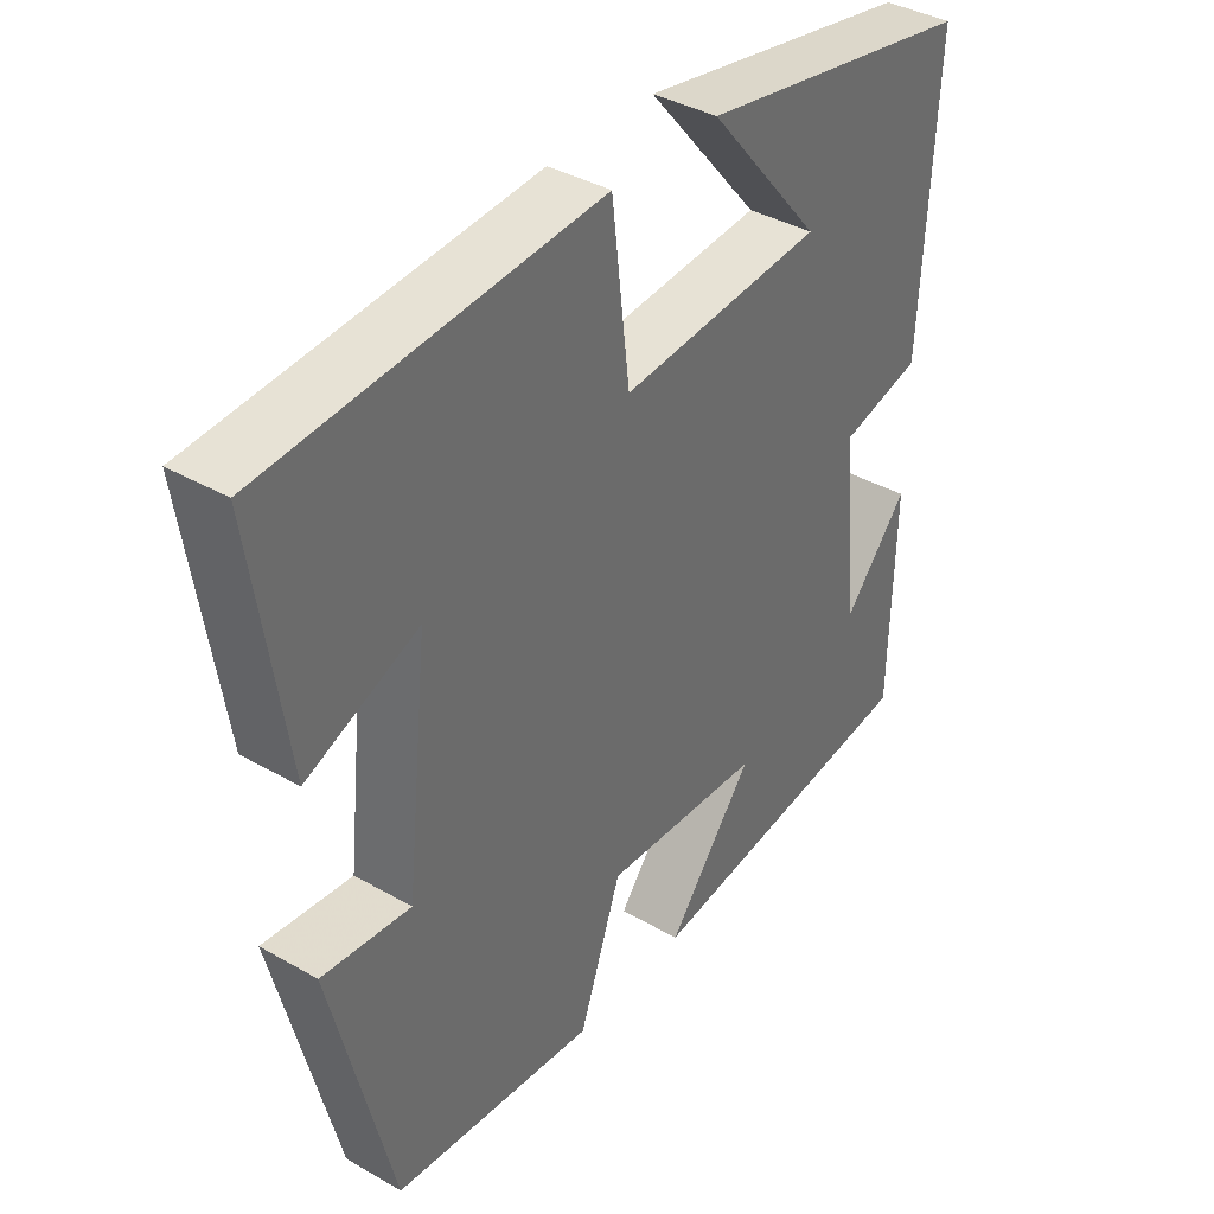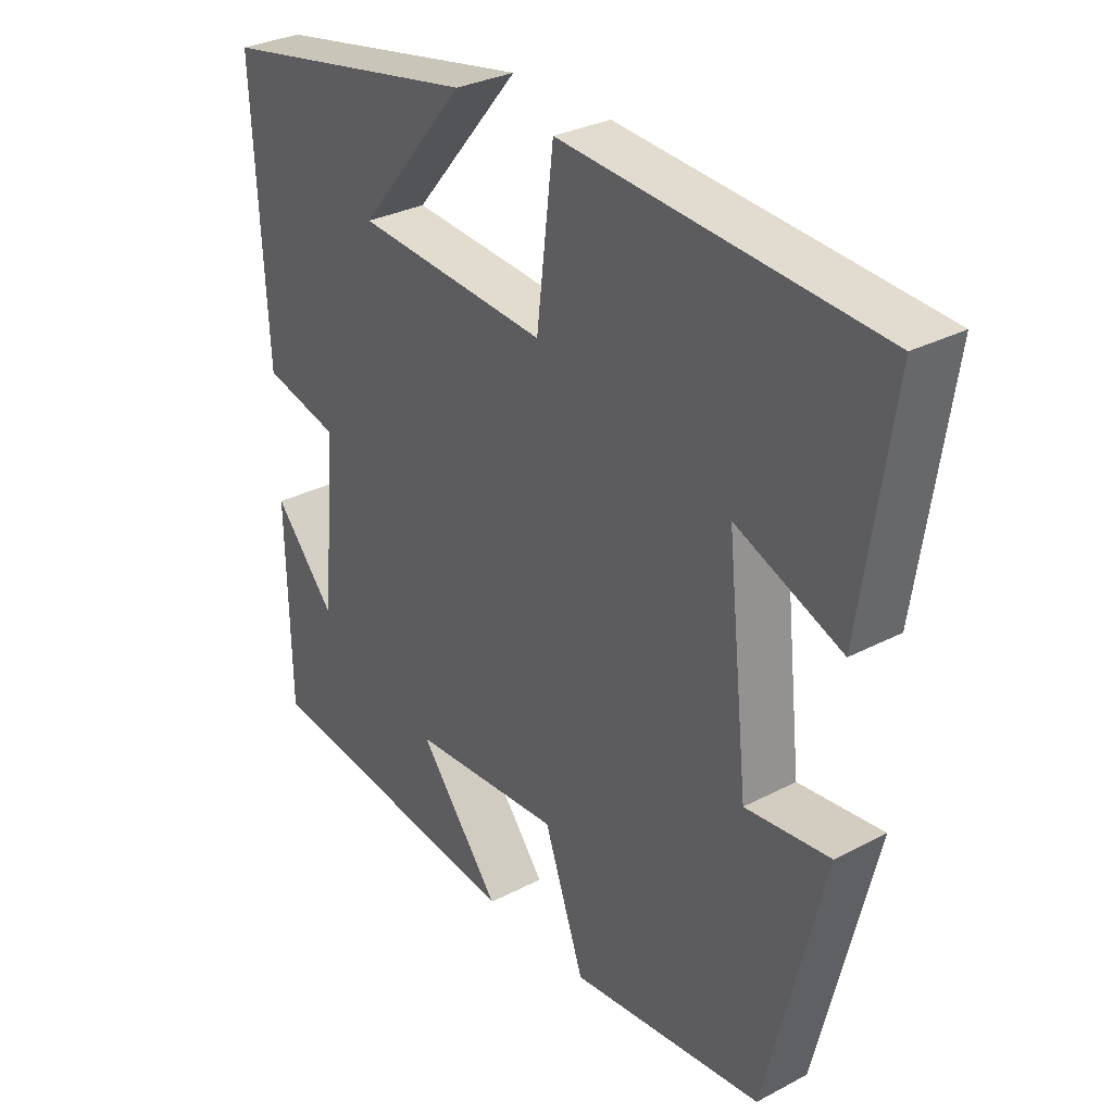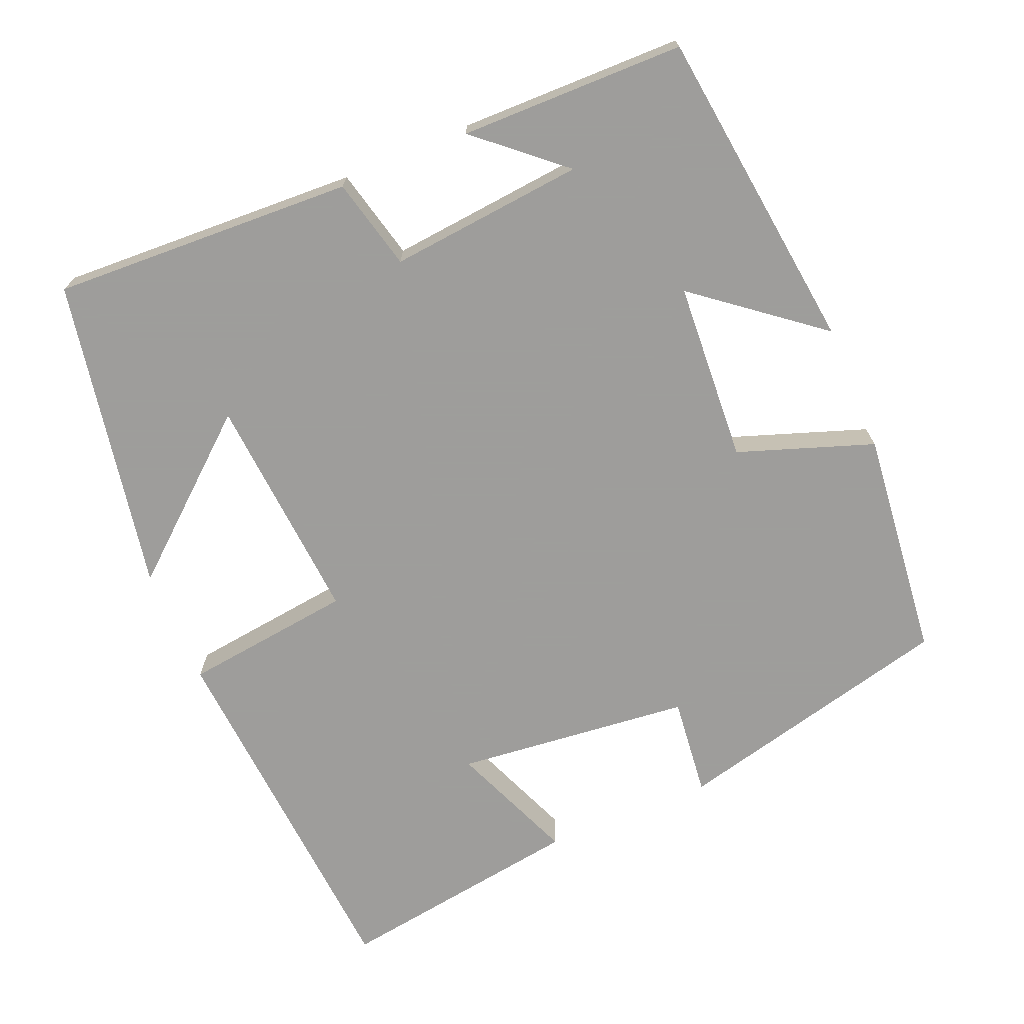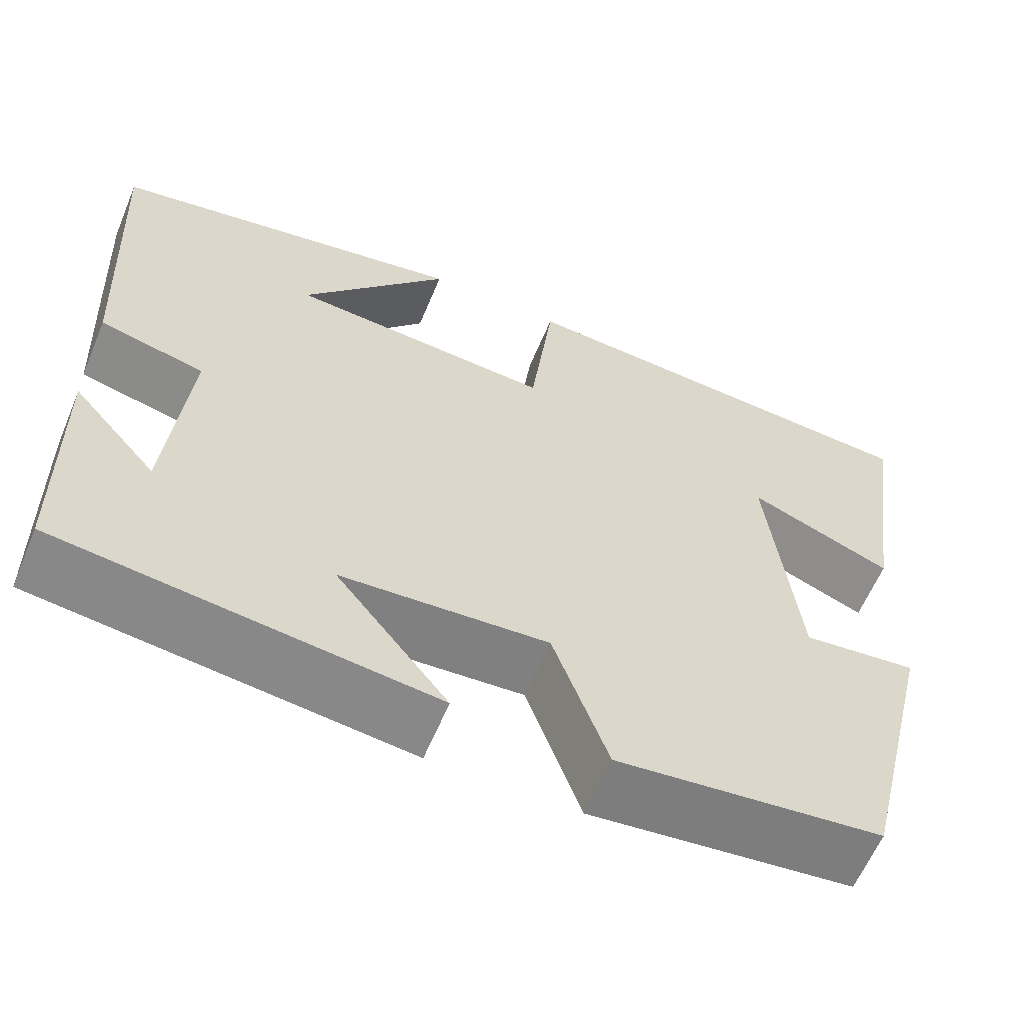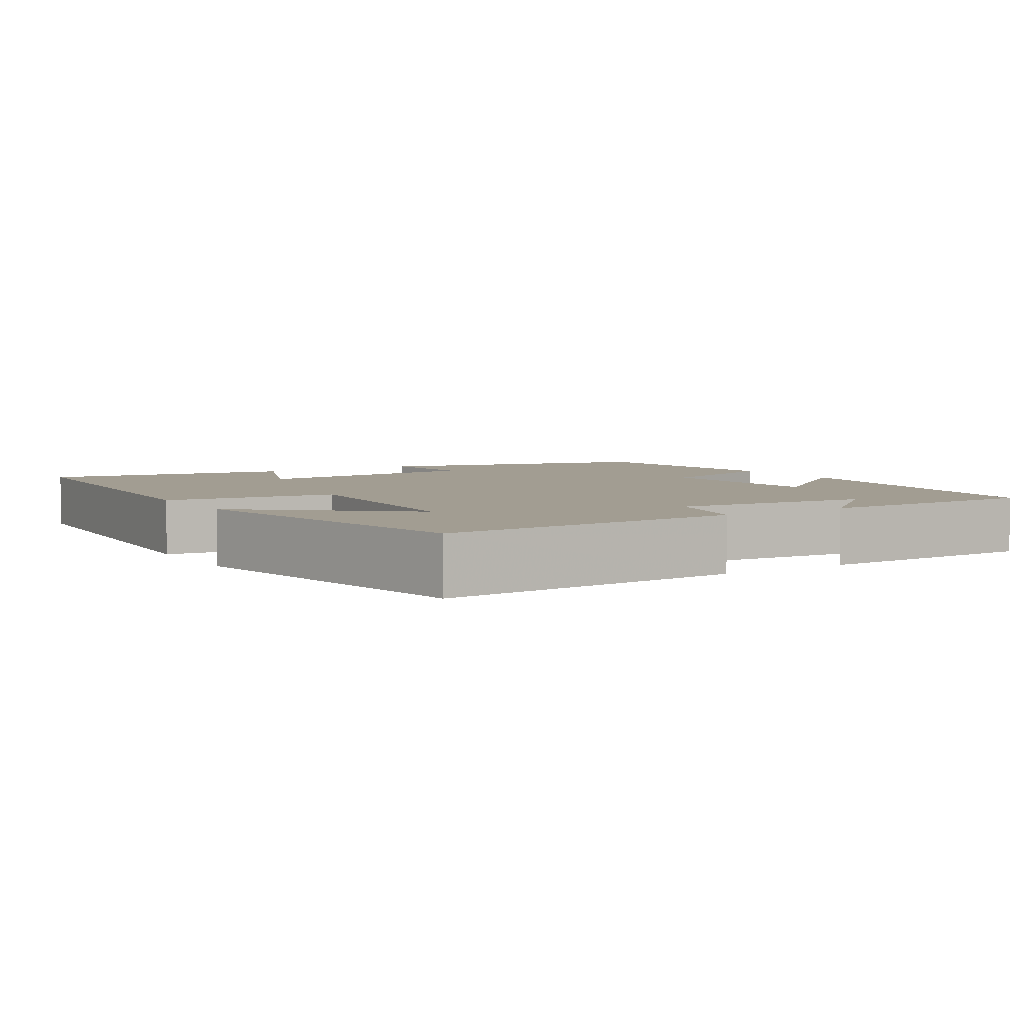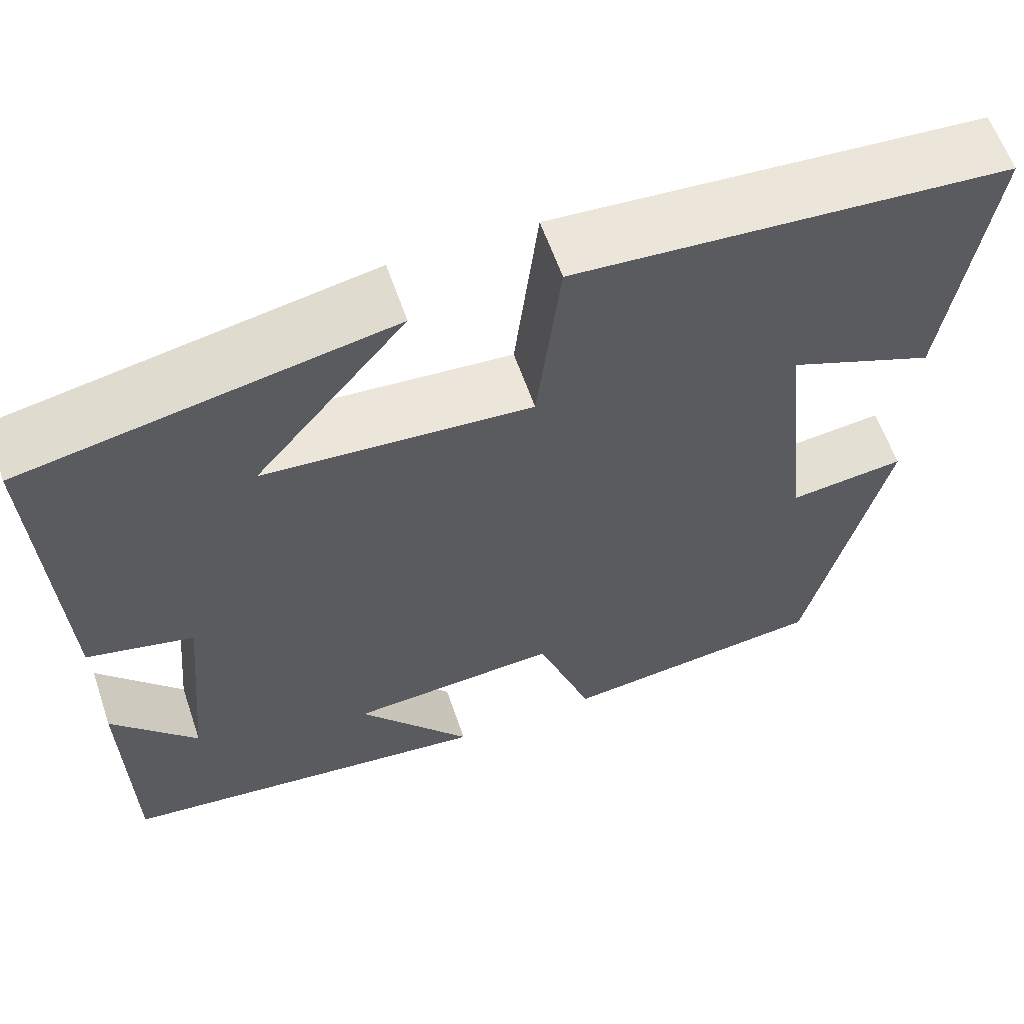
<metadata>
{"format":"obj","ext":"obj","renderer":"f3d","projection":"perspective","resolution":1024,"background":"white","views":[{"elev":38.5,"azim":-54.1,"up":"+Z"},{"elev":30.8,"azim":-127.0,"up":"+Z"},{"elev":-70.7,"azim":113.0,"up":"+Y"},{"elev":-61.2,"azim":157.3,"up":"+Z"},{"elev":4.9,"azim":57.9,"up":"+Y"},{"elev":60.3,"azim":161.1,"up":"+Z"}]}
</metadata>
<code>
v -0.41 0.07 -0.466
v -0.5 0.07 -0.093
v -0.368 0.07 -0.108
v -0.334 0.07 0.204
v -0.5 0.07 0.137
v -0.548 0.07 0.466
v -0.055 0.07 0.5
v -0.028 0.07 0.275
v 0.276 0.07 0.297
v 0.105 0.07 0.5
v 0.52 0.07 0.422
v 0.5 0.07 0.023
v 0.379 0.07 -0.006
v 0.403 0.07 -0.264
v 0.5 0.07 -0.153
v 0.495 0.07 -0.449
v 0.066 0.07 -0.5
v 0.195 0.07 -0.338
v -0.043 0.07 -0.322
v -0.106 0.07 -0.5
v -0.41 0 -0.466
v -0.5 0 -0.093
v -0.368 0 -0.108
v -0.334 0 0.204
v -0.5 0 0.137
v -0.548 0 0.466
v -0.055 0 0.5
v -0.028 0 0.275
v 0.276 0 0.297
v 0.105 0 0.5
v 0.52 0 0.422
v 0.5 0 0.023
v 0.379 0 -0.006
v 0.403 0 -0.264
v 0.5 0 -0.153
v 0.495 0 -0.449
v 0.066 0 -0.5
v 0.195 0 -0.338
v -0.043 0 -0.322
v -0.106 0 -0.5
f 1 2 3
f 20 1 3
f 19 20 3
f 18 19 3 4
f 16 17 18
f 16 18 4
f 14 15 16
f 14 16 4
f 13 14 4
f 12 13 4
f 9 10 11
f 9 11 12
f 8 9 12 4
f 4 5 6 7
f 4 7 8
f 23 22 21
f 23 21 40
f 23 40 39
f 24 23 39 38
f 38 37 36
f 24 38 36
f 36 35 34
f 24 36 34
f 24 34 33
f 24 33 32
f 31 30 29
f 32 31 29
f 24 32 29 28
f 27 26 25 24
f 28 27 24
f 1 21 22 2
f 2 22 23 3
f 3 23 24 4
f 4 24 25 5
f 5 25 26 6
f 6 26 27 7
f 7 27 28 8
f 8 28 29 9
f 9 29 30 10
f 10 30 31 11
f 11 31 32 12
f 12 32 33 13
f 13 33 34 14
f 14 34 35 15
f 15 35 36 16
f 16 36 37 17
f 17 37 38 18
f 18 38 39 19
f 19 39 40 20
f 20 40 21 1

</code>
